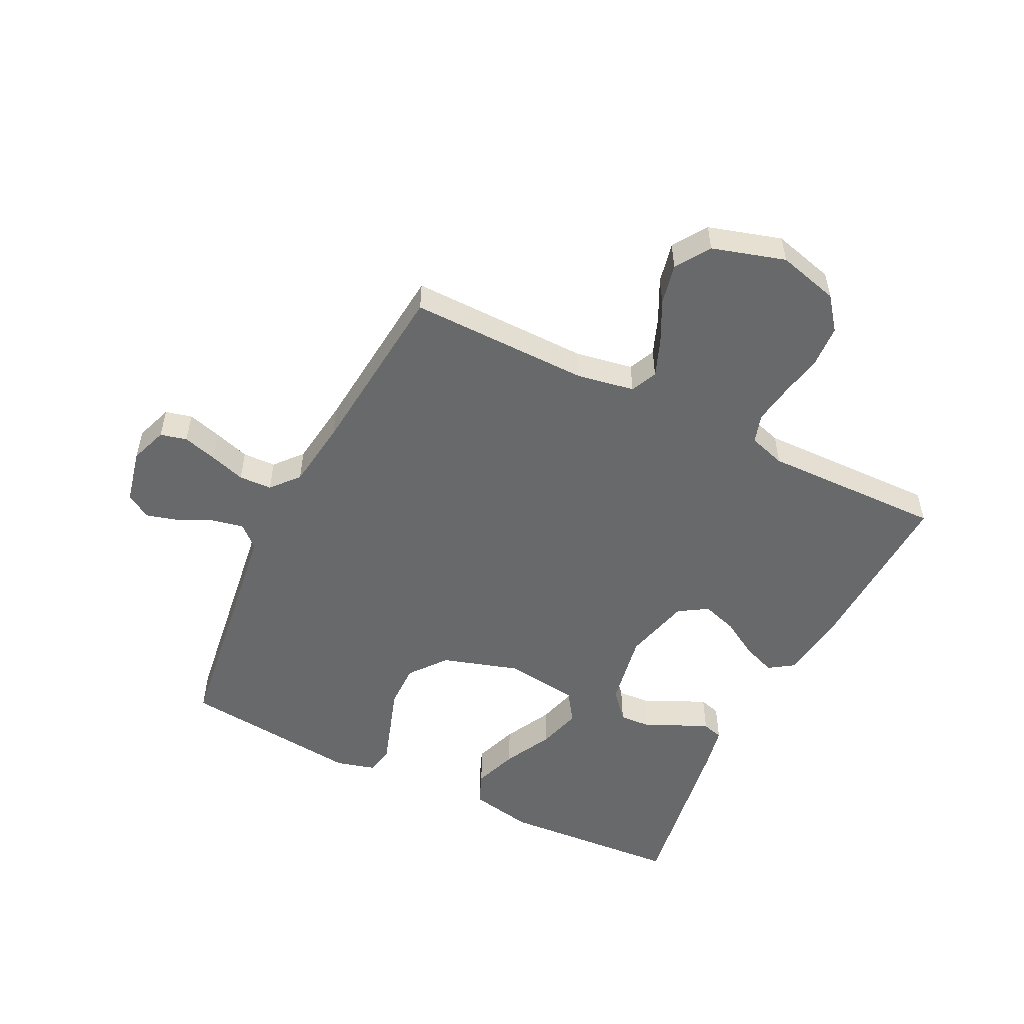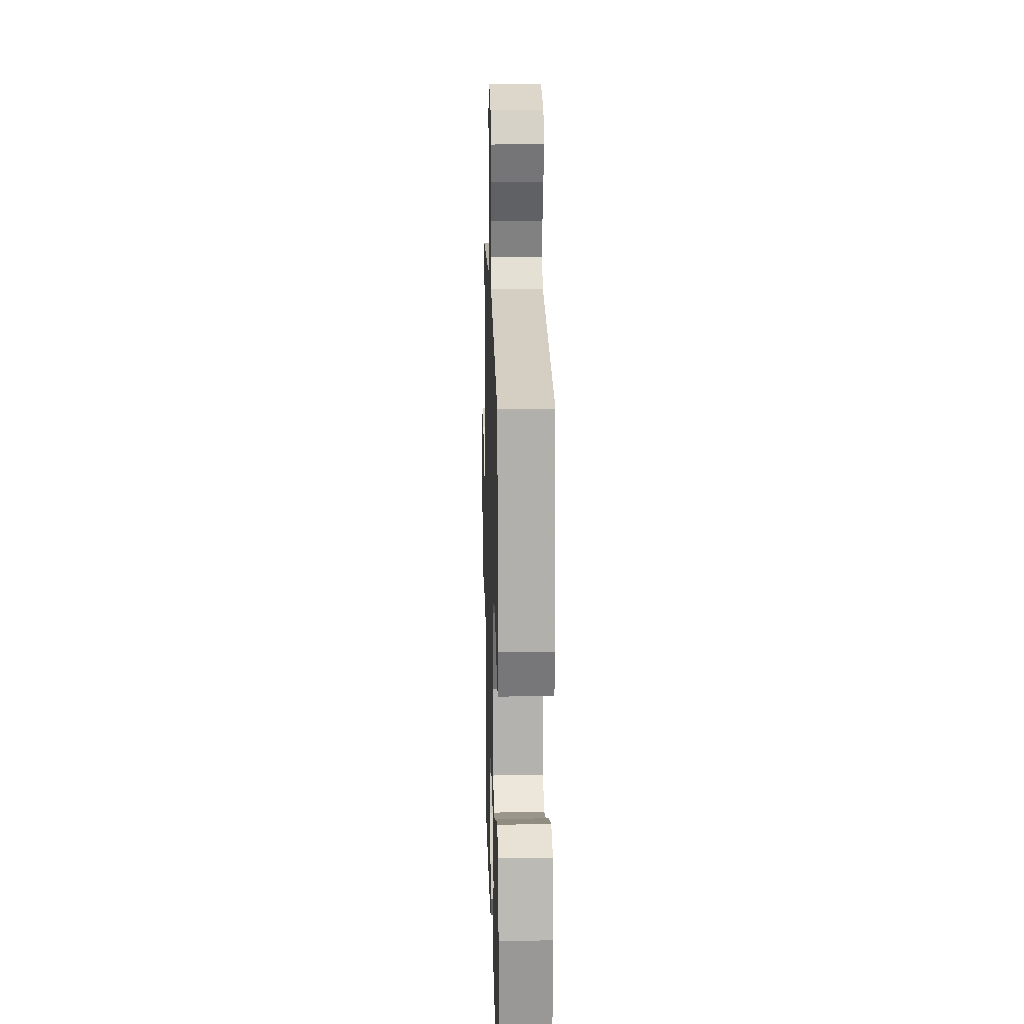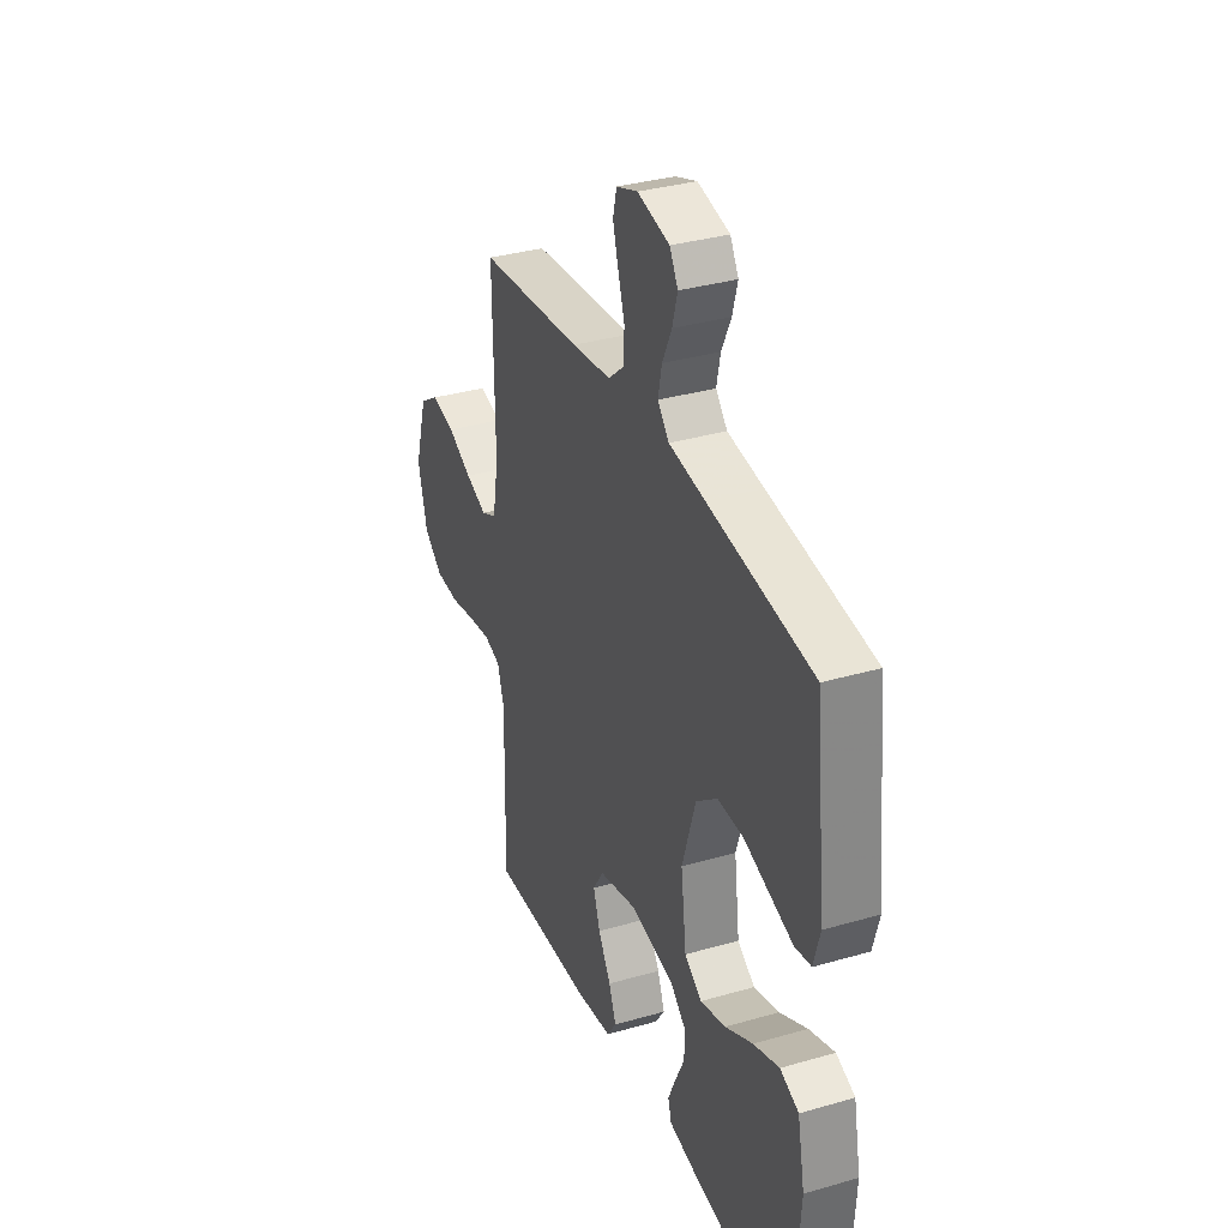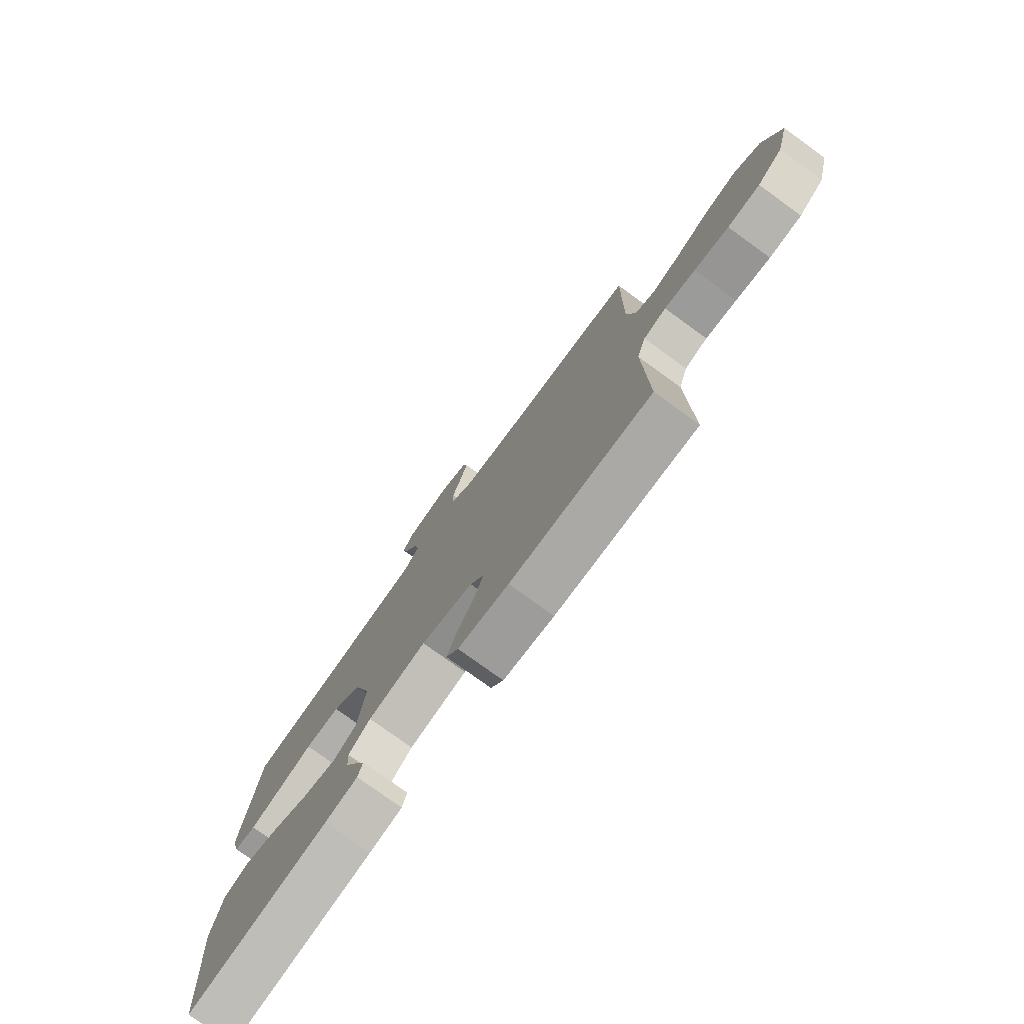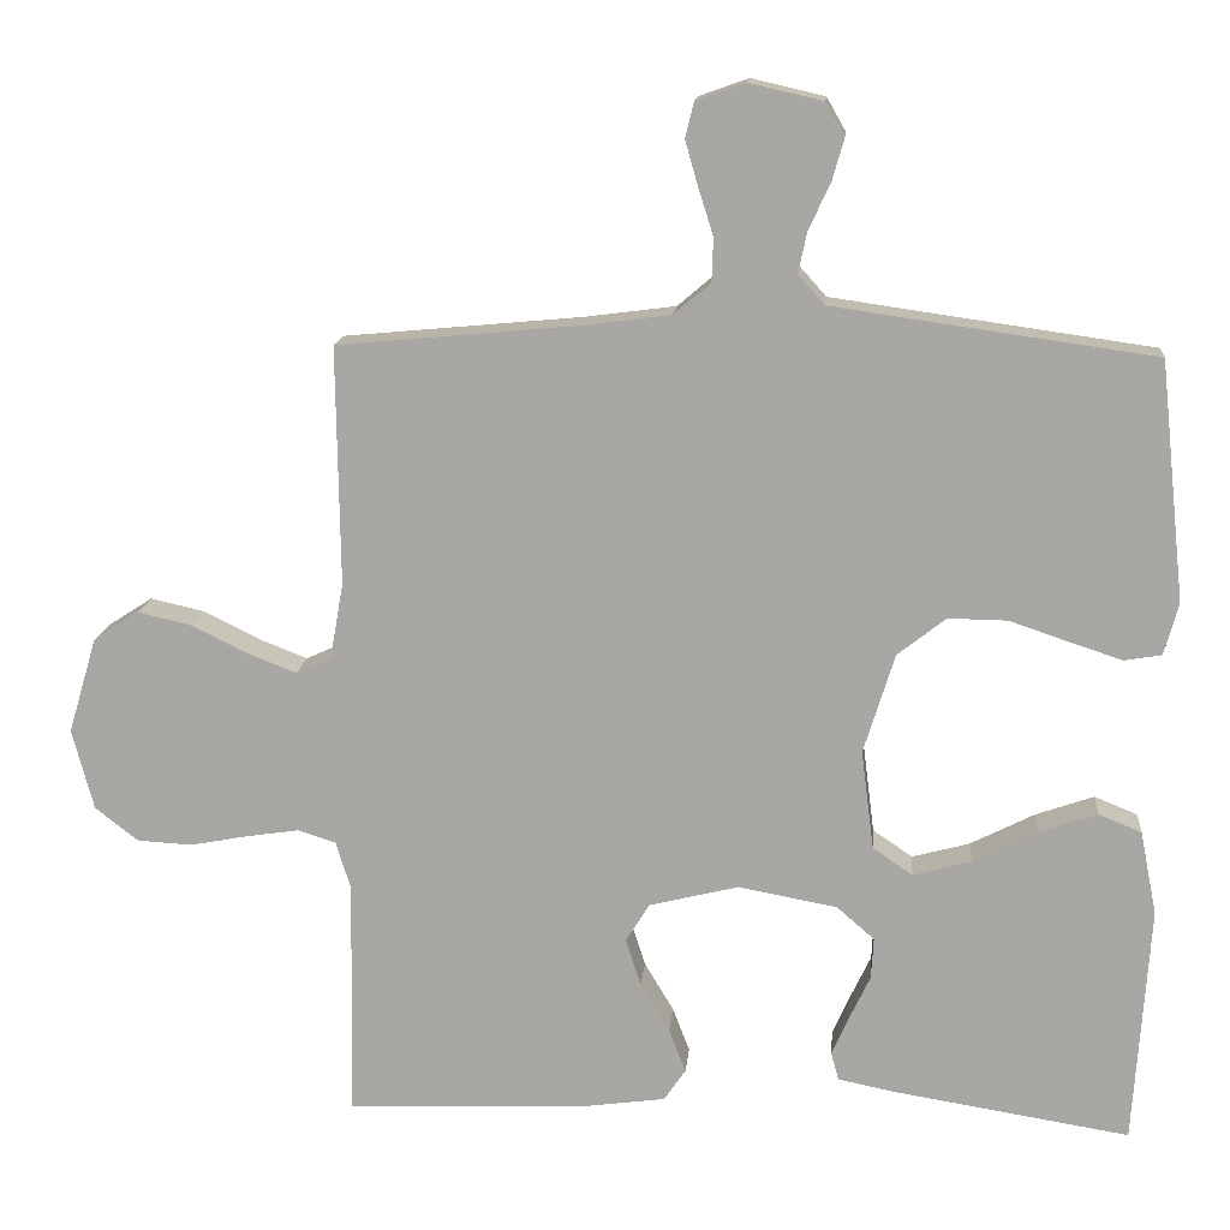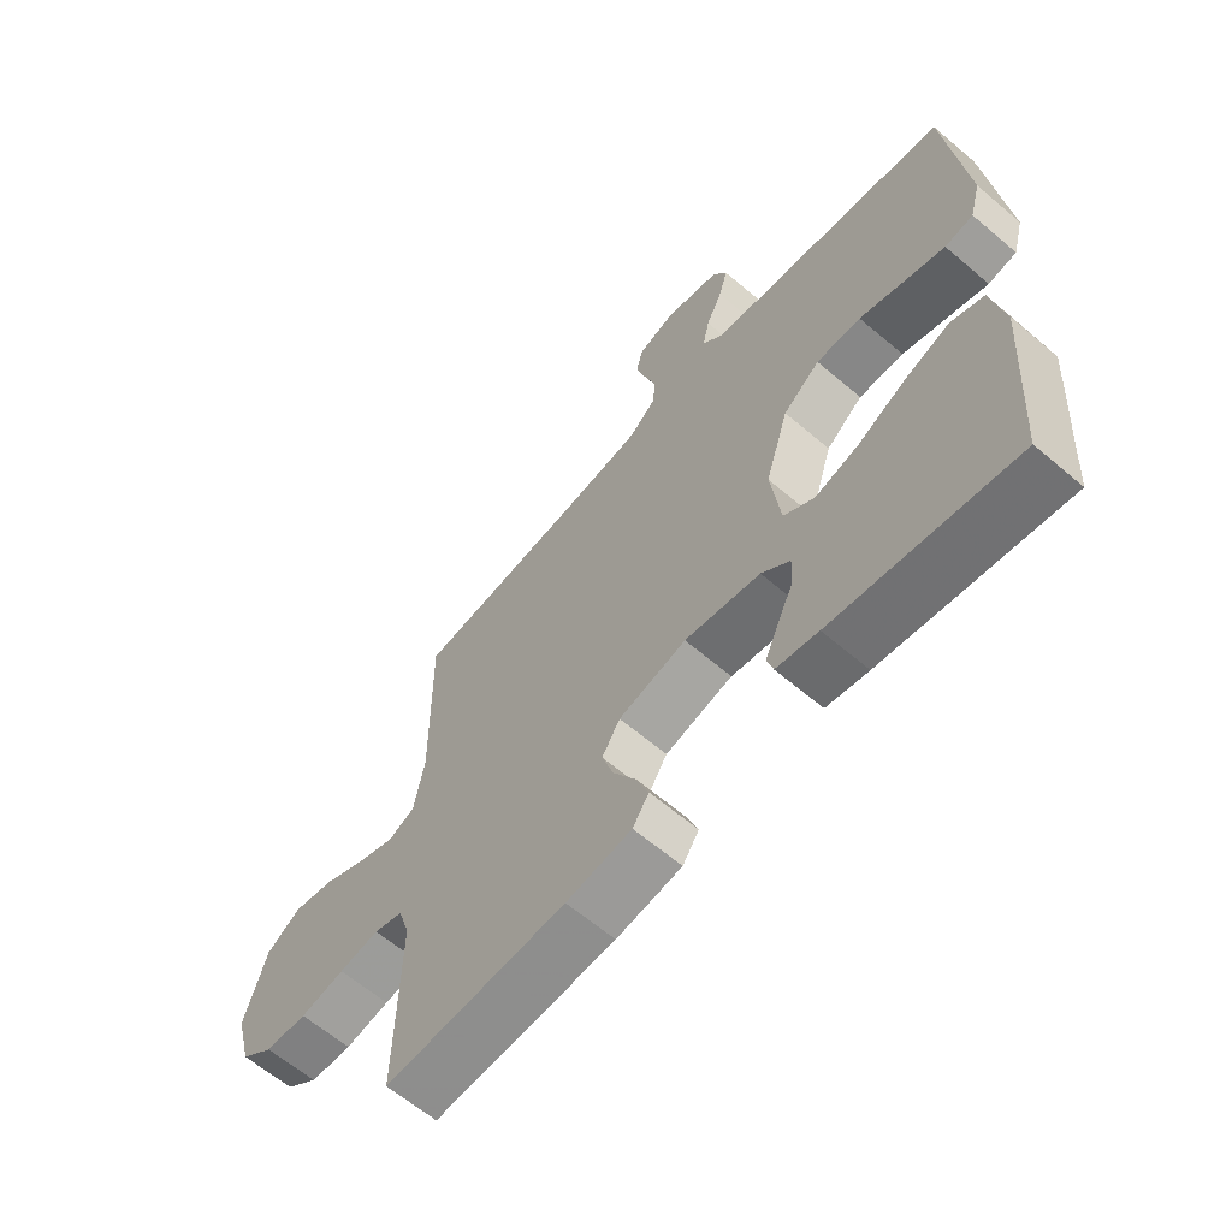
<metadata>
{"format":"obj","ext":"obj","renderer":"f3d","projection":"perspective","resolution":1024,"background":"white","views":[{"elev":-52.6,"azim":63.6,"up":"+Y"},{"elev":17.7,"azim":-91.5,"up":"+Z"},{"elev":34.1,"azim":-111.4,"up":"+Z"},{"elev":-77.4,"azim":54.1,"up":"+Z"},{"elev":14.6,"azim":-174.8,"up":"+Z"},{"elev":-63.0,"azim":-130.7,"up":"+Z"}]}
</metadata>
<code>
v -0.5 0.07 0.5
v -0.2 0.07 0.542
v -0.096 0.07 0.557
v -0.063 0.07 0.594
v -0.074 0.07 0.646
v -0.101 0.07 0.703
v -0.116 0.07 0.756
v -0.092 0.07 0.798
v 0 0.07 0.819
v 0.062 0.07 0.797
v 0.073 0.07 0.753
v 0.057 0.07 0.697
v 0.038 0.07 0.637
v 0.04 0.07 0.582
v 0.086 0.07 0.543
v 0.2 0.07 0.528
v 0.5 0.07 0.5
v 0.496 0.07 0.2
v 0.513 0.07 0.104
v 0.557 0.07 0.084
v 0.619 0.07 0.108
v 0.689 0.07 0.143
v 0.757 0.07 0.158
v 0.814 0.07 0.121
v 0.85 0.07 0
v 0.823 0.07 -0.102
v 0.769 0.07 -0.144
v 0.7 0.07 -0.148
v 0.627 0.07 -0.134
v 0.561 0.07 -0.124
v 0.513 0.07 -0.139
v 0.494 0.07 -0.2
v 0.5 0.07 -0.5
v 0.2 0.07 -0.489
v 0.092 0.07 -0.474
v 0.065 0.07 -0.434
v 0.086 0.07 -0.379
v 0.123 0.07 -0.317
v 0.142 0.07 -0.258
v 0.112 0.07 -0.21
v 0 0.07 -0.182
v -0.125 0.07 -0.205
v -0.172 0.07 -0.246
v -0.169 0.07 -0.298
v -0.143 0.07 -0.353
v -0.121 0.07 -0.403
v -0.131 0.07 -0.438
v -0.2 0.07 -0.452
v -0.5 0.07 -0.5
v -0.52 0.07 -0.2
v -0.499 0.07 -0.094
v -0.445 0.07 -0.072
v -0.371 0.07 -0.098
v -0.291 0.07 -0.139
v -0.218 0.07 -0.159
v -0.168 0.07 -0.125
v -0.152 0.07 0
v -0.191 0.07 0.126
v -0.252 0.07 0.174
v -0.326 0.07 0.173
v -0.4 0.07 0.148
v -0.467 0.07 0.126
v -0.514 0.07 0.134
v -0.532 0.07 0.2
v -0.5 0 0.5
v -0.2 0 0.542
v -0.096 0 0.557
v -0.063 0 0.594
v -0.074 0 0.646
v -0.101 0 0.703
v -0.116 0 0.756
v -0.092 0 0.798
v 0 0 0.819
v 0.062 0 0.797
v 0.073 0 0.753
v 0.057 0 0.697
v 0.038 0 0.637
v 0.04 0 0.582
v 0.086 0 0.543
v 0.2 0 0.528
v 0.5 0 0.5
v 0.496 0 0.2
v 0.513 0 0.104
v 0.557 0 0.084
v 0.619 0 0.108
v 0.689 0 0.143
v 0.757 0 0.158
v 0.814 0 0.121
v 0.85 0 0
v 0.823 0 -0.102
v 0.769 0 -0.144
v 0.7 0 -0.148
v 0.627 0 -0.134
v 0.561 0 -0.124
v 0.513 0 -0.139
v 0.494 0 -0.2
v 0.5 0 -0.5
v 0.2 0 -0.489
v 0.092 0 -0.474
v 0.065 0 -0.434
v 0.086 0 -0.379
v 0.123 0 -0.317
v 0.142 0 -0.258
v 0.112 0 -0.21
v 0 0 -0.182
v -0.125 0 -0.205
v -0.172 0 -0.246
v -0.169 0 -0.298
v -0.143 0 -0.353
v -0.121 0 -0.403
v -0.131 0 -0.438
v -0.2 0 -0.452
v -0.5 0 -0.5
v -0.52 0 -0.2
v -0.499 0 -0.094
v -0.445 0 -0.072
v -0.371 0 -0.098
v -0.291 0 -0.139
v -0.218 0 -0.159
v -0.168 0 -0.125
v -0.152 0 0
v -0.191 0 0.126
v -0.252 0 0.174
v -0.326 0 0.173
v -0.4 0 0.148
v -0.467 0 0.126
v -0.514 0 0.134
v -0.532 0 0.2
f 64 1 2
f 63 64 2
f 62 63 2
f 61 62 2
f 60 61 2
f 59 60 2 3
f 58 59 3 4
f 57 58 4
f 56 57 4
f 52 53 54
f 51 52 54
f 50 51 54
f 49 50 54
f 48 49 54
f 47 48 54
f 46 47 54
f 45 46 54
f 44 45 54
f 43 44 54 55
f 42 43 55 56
f 36 37 38
f 35 36 38
f 34 35 38
f 33 34 38
f 32 33 38
f 31 32 38 39
f 27 28 29
f 26 27 29
f 25 26 29
f 24 25 29
f 23 24 29
f 22 23 29
f 21 22 29
f 20 21 29 30
f 19 20 30 31
f 16 17 18
f 31 39 40
f 19 31 40
f 18 19 40
f 16 18 40
f 15 16 40
f 11 12 13
f 10 11 13
f 9 10 13
f 8 9 13
f 7 8 13
f 6 7 13
f 5 6 13
f 4 5 13 14
f 4 14 15
f 56 4 15
f 42 56 15
f 41 42 15
f 15 40 41
f 66 65 128
f 66 128 127
f 66 127 126
f 66 126 125
f 66 125 124
f 67 66 124 123
f 68 67 123 122
f 68 122 121
f 68 121 120
f 118 117 116
f 118 116 115
f 118 115 114
f 118 114 113
f 118 113 112
f 118 112 111
f 118 111 110
f 118 110 109
f 118 109 108
f 119 118 108 107
f 120 119 107 106
f 102 101 100
f 102 100 99
f 102 99 98
f 102 98 97
f 102 97 96
f 103 102 96 95
f 93 92 91
f 93 91 90
f 93 90 89
f 93 89 88
f 93 88 87
f 93 87 86
f 93 86 85
f 94 93 85 84
f 95 94 84 83
f 82 81 80
f 104 103 95
f 104 95 83
f 104 83 82
f 104 82 80
f 104 80 79
f 77 76 75
f 77 75 74
f 77 74 73
f 77 73 72
f 77 72 71
f 77 71 70
f 77 70 69
f 78 77 69 68
f 79 78 68
f 79 68 120
f 79 120 106
f 79 106 105
f 105 104 79
f 1 65 66 2
f 2 66 67 3
f 3 67 68 4
f 4 68 69 5
f 5 69 70 6
f 6 70 71 7
f 7 71 72 8
f 8 72 73 9
f 9 73 74 10
f 10 74 75 11
f 11 75 76 12
f 12 76 77 13
f 13 77 78 14
f 14 78 79 15
f 15 79 80 16
f 16 80 81 17
f 17 81 82 18
f 18 82 83 19
f 19 83 84 20
f 20 84 85 21
f 21 85 86 22
f 22 86 87 23
f 23 87 88 24
f 24 88 89 25
f 25 89 90 26
f 26 90 91 27
f 27 91 92 28
f 28 92 93 29
f 29 93 94 30
f 30 94 95 31
f 31 95 96 32
f 32 96 97 33
f 33 97 98 34
f 34 98 99 35
f 35 99 100 36
f 36 100 101 37
f 37 101 102 38
f 38 102 103 39
f 39 103 104 40
f 40 104 105 41
f 41 105 106 42
f 42 106 107 43
f 43 107 108 44
f 44 108 109 45
f 45 109 110 46
f 46 110 111 47
f 47 111 112 48
f 48 112 113 49
f 49 113 114 50
f 50 114 115 51
f 51 115 116 52
f 52 116 117 53
f 53 117 118 54
f 54 118 119 55
f 55 119 120 56
f 56 120 121 57
f 57 121 122 58
f 58 122 123 59
f 59 123 124 60
f 60 124 125 61
f 61 125 126 62
f 62 126 127 63
f 63 127 128 64
f 64 128 65 1

</code>
